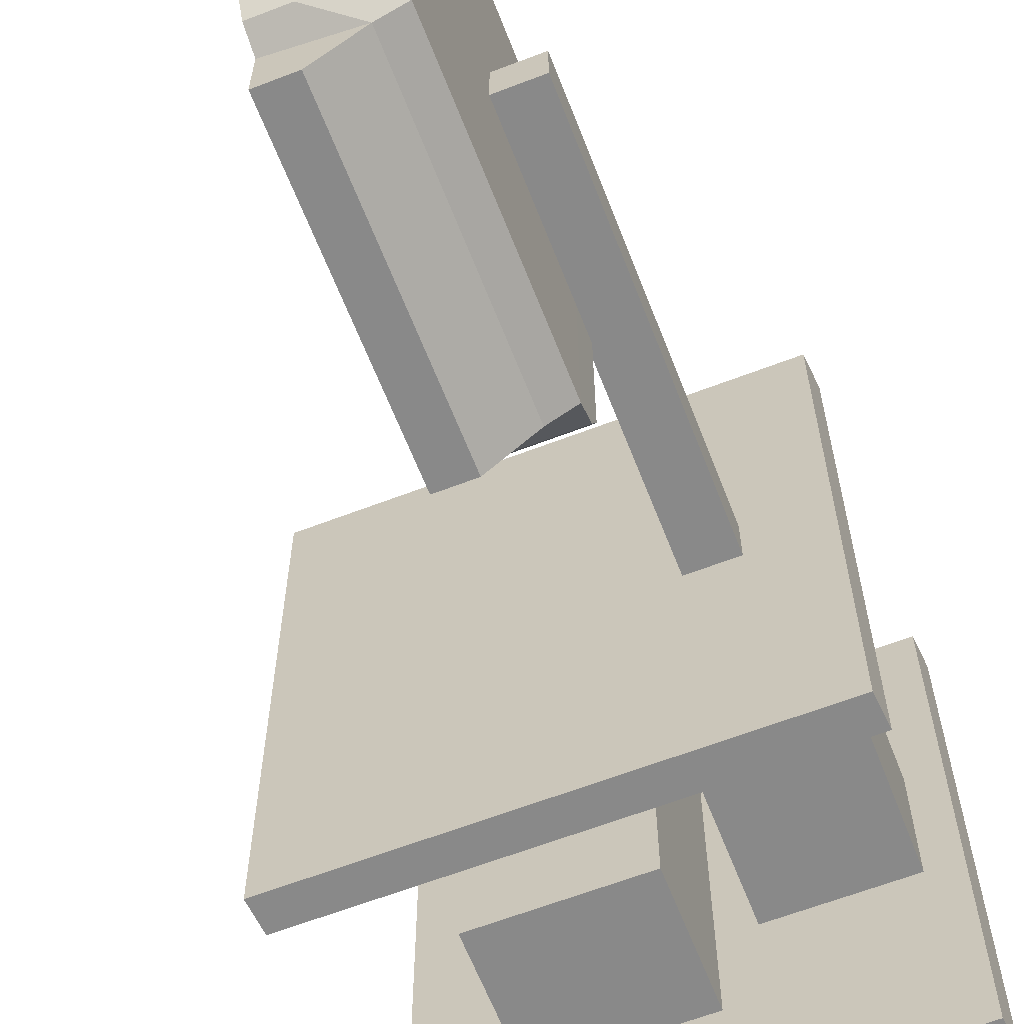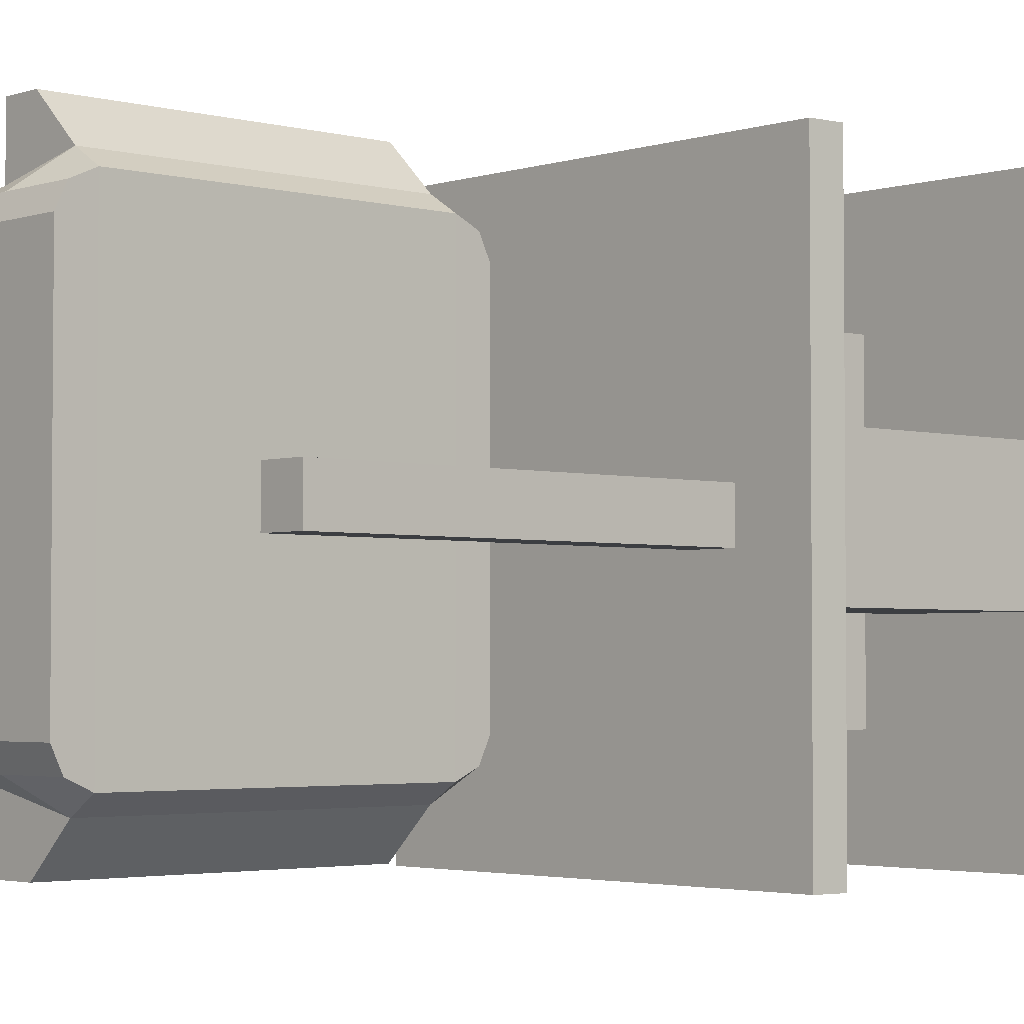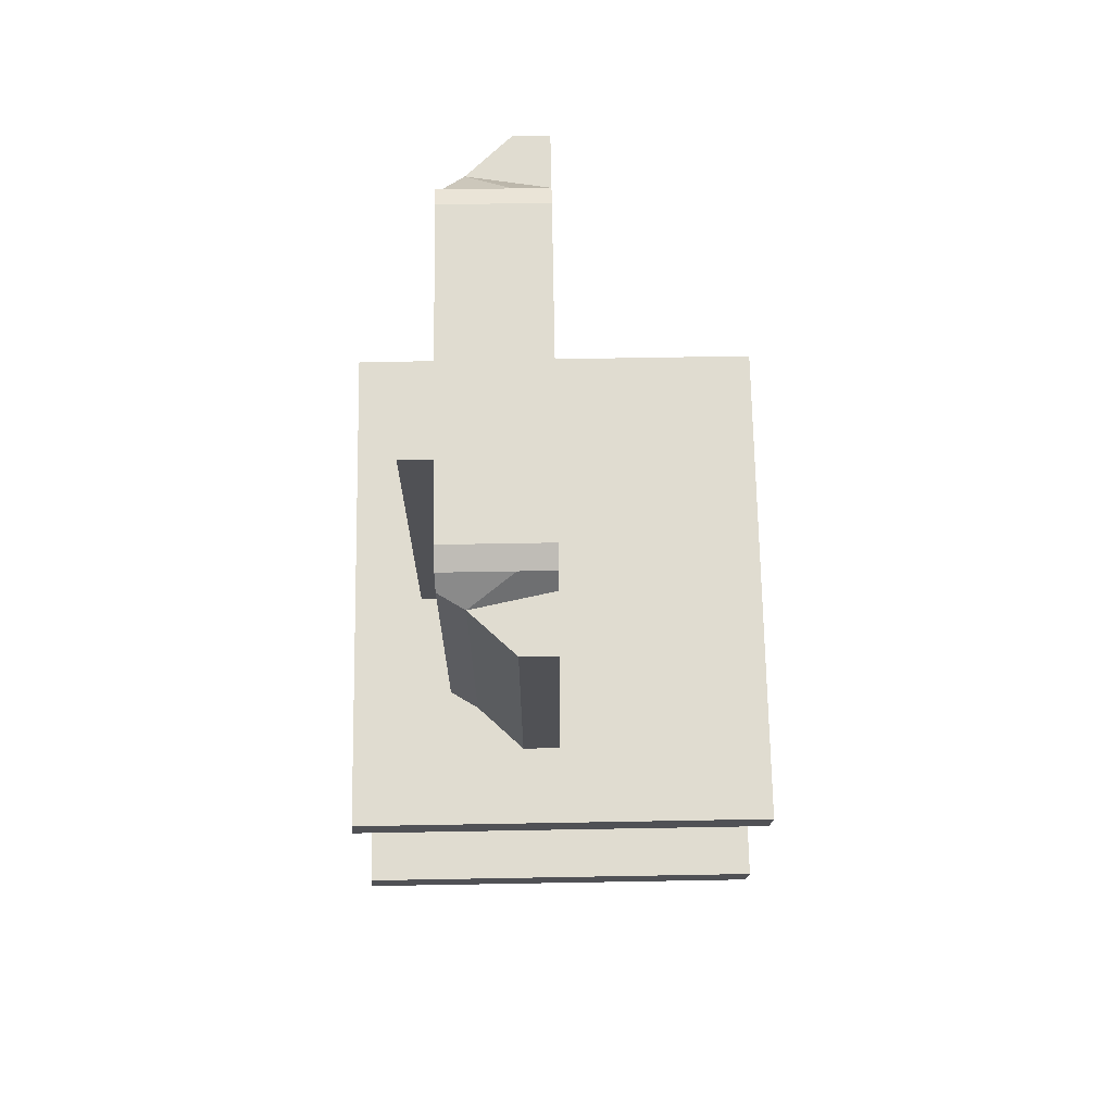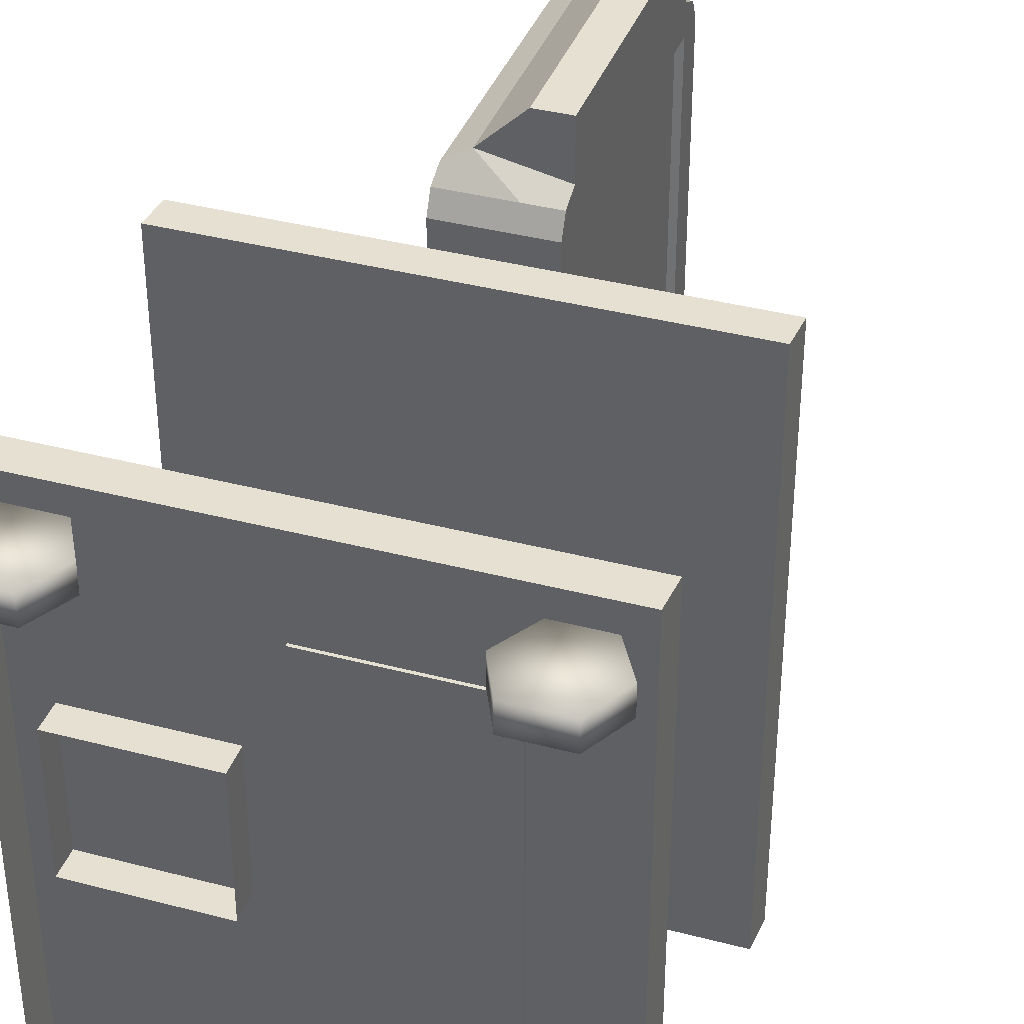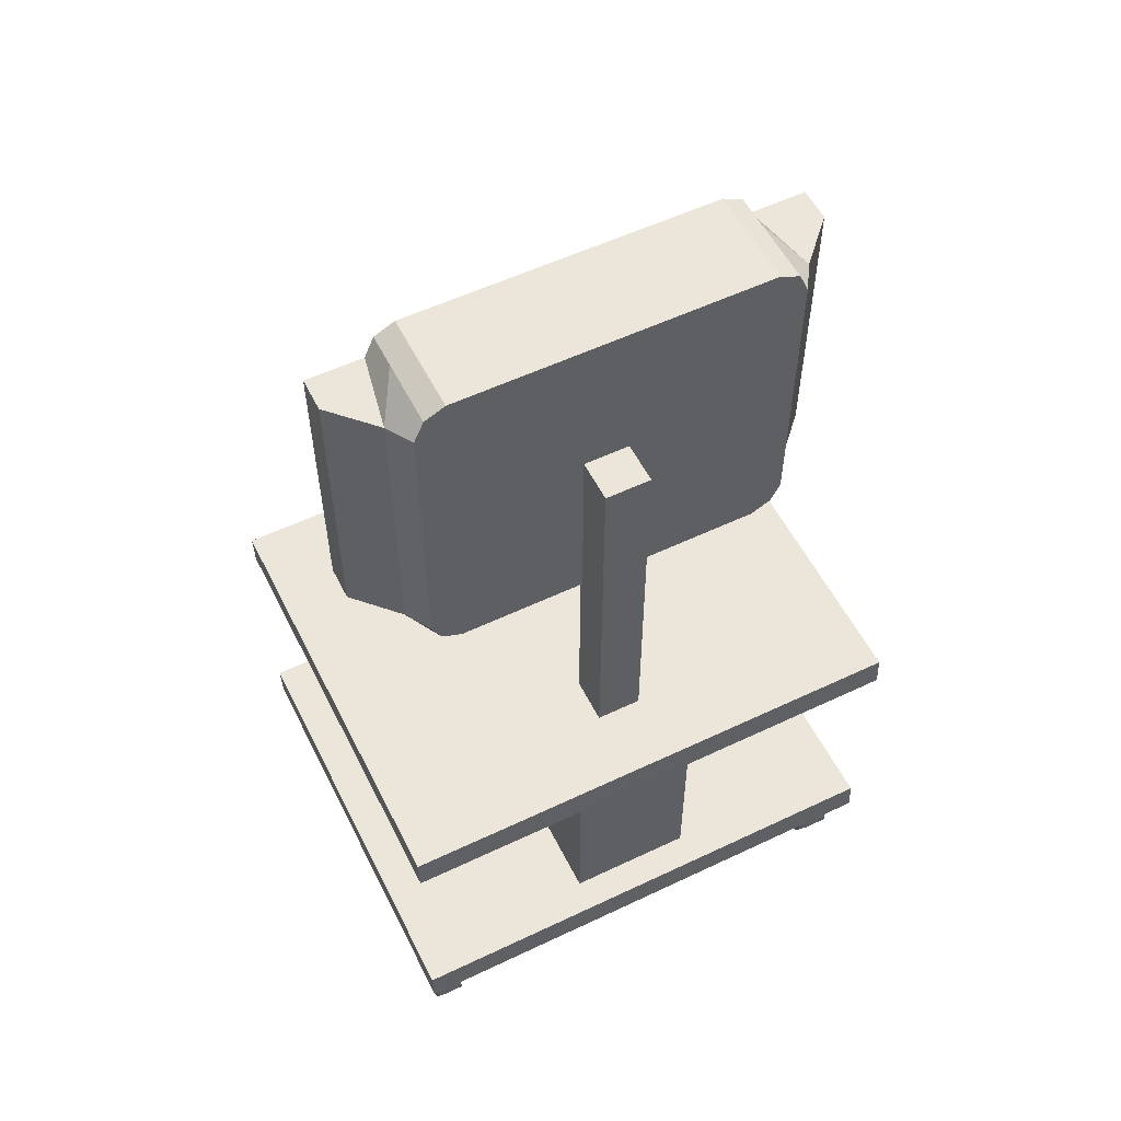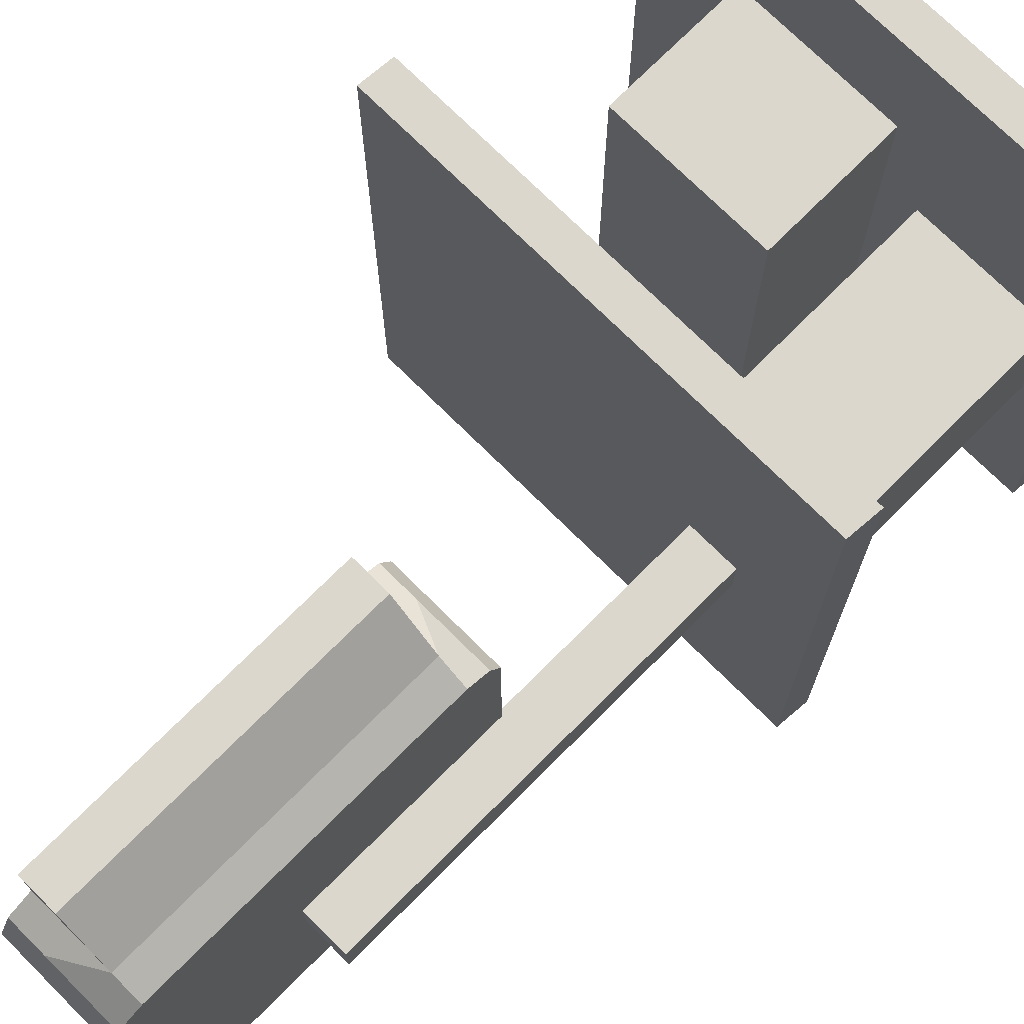
<metadata>
{"format":"obj","ext":"obj","renderer":"f3d","projection":"perspective","resolution":1024,"background":"white","views":[{"elev":-63.2,"azim":-158.7,"up":"+Z"},{"elev":-3.0,"azim":-132.3,"up":"+Z"},{"elev":69.7,"azim":-1.0,"up":"+Y"},{"elev":37.6,"azim":18.6,"up":"+Z"},{"elev":55.7,"azim":-116.5,"up":"+Y"},{"elev":73.3,"azim":-135.1,"up":"+Z"}]}
</metadata>
<code>
o Cylinder.001
v -1.57 0.5021 -1.161
v -1.57 0.5021 -1.292
v -1.803 0.5024 -1.161
v -1.803 0.5024 -1.292
v -1.916 0.3115 -1.161
v -1.916 0.3115 -1.292
v -1.826 0.1172 -1.161
v -1.826 0.1172 -1.292
v -1.57 0.1167 -1.161
v -1.57 0.1167 -1.292
v -1.465 0.3147 -1.161
v -1.465 0.3147 -1.292
v -1.57 0.5021 1.265
v -1.57 0.5021 1.134
v -1.803 0.5024 1.265
v -1.803 0.5024 1.134
v -1.916 0.3115 1.265
v -1.916 0.3115 1.134
v -1.826 0.1172 1.265
v -1.826 0.1172 1.134
v -1.57 0.1167 1.265
v -1.57 0.1167 1.134
v -1.465 0.3147 1.265
v -1.465 0.3147 1.134
v 0.1651 0.5021 1.265
v 0.1651 0.5021 1.134
v -0.06764 0.5024 1.265
v -0.06764 0.5024 1.134
v -0.1808 0.3115 1.265
v -0.1808 0.3115 1.134
v -0.09048 0.1172 1.265
v -0.09048 0.1172 1.134
v 0.1652 0.1167 1.265
v 0.1652 0.1167 1.134
v 0.2704 0.3147 1.265
v 0.2704 0.3147 1.134
v 0.1651 0.5021 -1.161
v 0.1651 0.5021 -1.292
v -0.06764 0.5024 -1.161
v -0.06764 0.5024 -1.292
v -0.1808 0.3115 -1.161
v -0.1808 0.3115 -1.292
v -0.09048 0.1172 -1.161
v -0.09048 0.1172 -1.292
v 0.1652 0.1167 -1.161
v 0.1652 0.1167 -1.292
v 0.2704 0.3147 -1.161
v 0.2704 0.3147 -1.292
f 3 4 6 5
f 1 2 4 3
f 1 11 12 2
f 9 10 12 11
f 7 8 10 9
f 5 6 8 7
f 5 7 3
f 11 1 9
f 10 2 12
f 7 9 1 3
f 6 4 8
f 8 4 2 10
f 15 16 18 17
f 13 14 16 15
f 13 23 24 14
f 21 22 24 23
f 19 20 22 21
f 17 18 20 19
f 17 19 15
f 23 13 21
f 22 14 24
f 19 21 13 15
f 18 16 20
f 20 16 14 22
f 27 28 30 29
f 25 26 28 27
f 25 35 36 26
f 33 34 36 35
f 31 32 34 33
f 29 30 32 31
f 29 31 27
f 35 25 33
f 34 26 36
f 31 33 25 27
f 30 28 32
f 32 28 26 34
f 39 40 42 41
f 37 38 40 39
f 37 47 48 38
f 45 46 48 47
f 43 44 46 45
f 41 42 44 43
f 41 43 39
f 47 37 45
f 46 38 48
f 43 45 37 39
f 42 40 44
f 44 40 38 46
o Cube.004_Cube.007
v -0.1794 0.6632 0.7933
v -0.1794 1.345 0.7933
v -0.9606 0.6632 0.7933
v -0.9606 1.345 0.7933
v -0.1794 0.6632 -0.8038
v -0.1794 1.345 -0.8038
v -0.9606 0.6632 -0.8038
v -0.9606 1.345 -0.8038
v 0.2891 1.925 1.378
v 0.3021 2.088 1.378
v -1.962 1.924 1.378
v -1.949 2.087 1.378
v 0.2891 1.925 -1.349
v 0.3021 2.088 -1.349
v -1.962 1.924 -1.349
v -1.949 2.087 -1.349
v -1.348 2.074 0.1052
v -1.348 4.066 0.1052
v -1.583 2.074 0.1052
v -1.583 4.066 0.1052
v -1.348 2.074 -0.1299
v -1.348 4.066 -0.1299
v -1.583 2.074 -0.1299
v -1.583 4.066 -0.1299
v -1.794 2.03 0.3163
v -1.136 2.03 0.3163
v -1.794 2.03 -0.341
v -1.136 2.03 -0.341
v -1.794 0.5381 0.3169
v -1.136 0.5381 0.3169
v -1.794 0.5381 -0.3416
v -1.136 0.5381 -0.3416
v 0.2798 0.5148 1.378
v 0.2929 0.6783 1.378
v -1.971 0.5135 1.378
v -1.958 0.6771 1.378
v 0.2798 0.5148 -1.349
v 0.2929 0.6783 -1.349
v -1.971 0.5135 -1.349
v -1.958 0.6771 -1.349
f 49 50 52 51
f 51 52 56 55
f 55 56 54 53
f 53 54 50 49
f 51 55 53 49
f 56 52 50 54
f 57 58 60 59
f 59 60 64 63
f 63 64 62 61
f 61 62 58 57
f 59 63 61 57
f 64 60 58 62
f 65 66 68 67
f 67 68 72 71
f 71 72 70 69
f 69 70 66 65
f 65 67 73 74
f 72 68 66 70
f 73 75 79 77
f 71 69 76 75
f 69 65 74 76
f 67 71 75 73
f 75 76 80 79
f 74 73 77 78
f 76 74 78 80
f 81 82 84 83
f 83 84 88 87
f 87 88 86 85
f 85 86 82 81
f 88 84 82 86
o Cube
v -1.367 3.127 -0.895
v -0.841 3.127 -0.895
v -0.841 3.127 0.9365
v -1.367 3.127 0.9365
v -1.365 4.814 -0.895
v -0.841 4.814 -0.895
v -0.841 4.814 0.9365
v -1.365 4.814 0.9365
v -1.367 3.076 0.8304
v -0.841 3.076 0.8304
v -1.365 4.864 0.8304
v -0.841 4.864 0.8304
v -1.367 3.076 -0.7894
v -0.841 3.076 -0.7894
v -1.365 4.864 -0.7894
v -0.841 4.864 -0.7894
v -1.365 4.701 -0.9456
v -0.841 4.701 -0.9456
v -0.841 4.701 0.9871
v -1.365 4.701 0.9871
v -1.365 4.701 0.8304
v -0.841 4.701 0.8304
v -0.841 4.701 -0.7894
v -1.365 4.701 -0.7894
v -0.841 3.367 0.8304
v -0.841 3.367 -0.7894
v -1.367 3.233 -0.9456
v -0.841 3.233 -0.9456
v -0.841 3.233 0.9871
v -1.367 3.233 0.9871
v -1.367 3.233 0.8304
v -1.367 3.233 -0.7894
v -0.8689 4.66 -0.744
v -0.8689 4.66 0.7849
v -0.8689 3.408 0.7849
v -0.8689 3.408 -0.744
v -1.017 3.127 -0.895
v -1.017 3.127 0.9365
v -1.016 4.814 -0.895
v -1.016 4.814 0.9365
v -1.016 4.864 0.8304
v -1.017 3.076 0.8304
v -1.017 3.076 -0.7894
v -1.016 4.864 -0.7894
v -1.235 4.701 1.068
v -1.235 4.701 -1.027
v -1.236 3.233 -1.027
v -1.236 3.233 1.068
v -0.841 3.233 -1.236
v -0.841 4.701 -1.236
v -0.841 3.233 1.277
v -0.841 4.701 1.277
v -1.016 4.701 -1.236
v -1.017 3.233 -1.236
v -1.016 4.701 1.277
v -1.017 3.233 1.277
f 130 98 91 126
f 129 128 95 100
f 134 127 94 106
f 110 100 95 107
f 133 128 96 108
f 119 97 92 118
f 120 101 97 119
f 111 104 100 110
f 132 129 100 104
f 131 102 98 130
f 125 90 102 131
f 127 132 104 94
f 106 94 104 111
f 115 89 101 120
f 93 105 112 103
f 116 106 111 114
f 110 113 123 122
f 103 112 109 99
f 99 109 108 96
f 136 133 108 118
f 113 110 107 117
f 106 116 137 138
f 125 135 116 90
f 98 113 117 91
f 126 136 118 92
f 102 114 113 98
f 90 116 114 102
f 105 115 120 112
f 112 120 119 109
f 109 119 118 108
f 124 121 122 123
f 113 114 124 123
f 111 110 122 121
f 114 111 121 124
f 91 117 136 126
f 89 115 135 125
f 115 105 134 135
f 136 117 139 144
f 93 103 132 127
f 89 125 131 101
f 101 131 130 97
f 103 99 129 132
f 107 95 128 133
f 105 93 127 134
f 99 96 128 129
f 97 130 126 92
f 142 141 138 137
f 139 140 143 144
f 135 134 141 142
f 107 133 143 140
f 134 106 138 141
f 117 107 140 139
f 116 135 142 137
f 133 136 144 143

</code>
